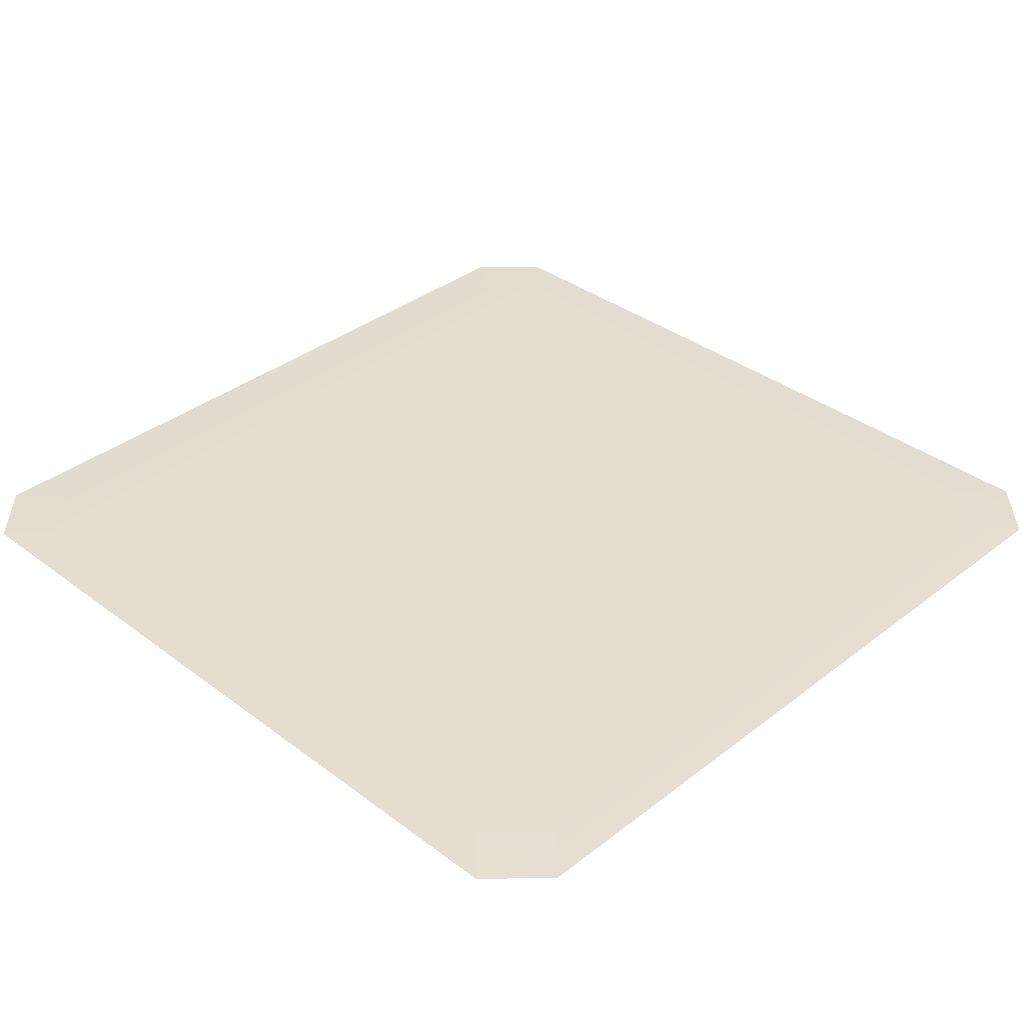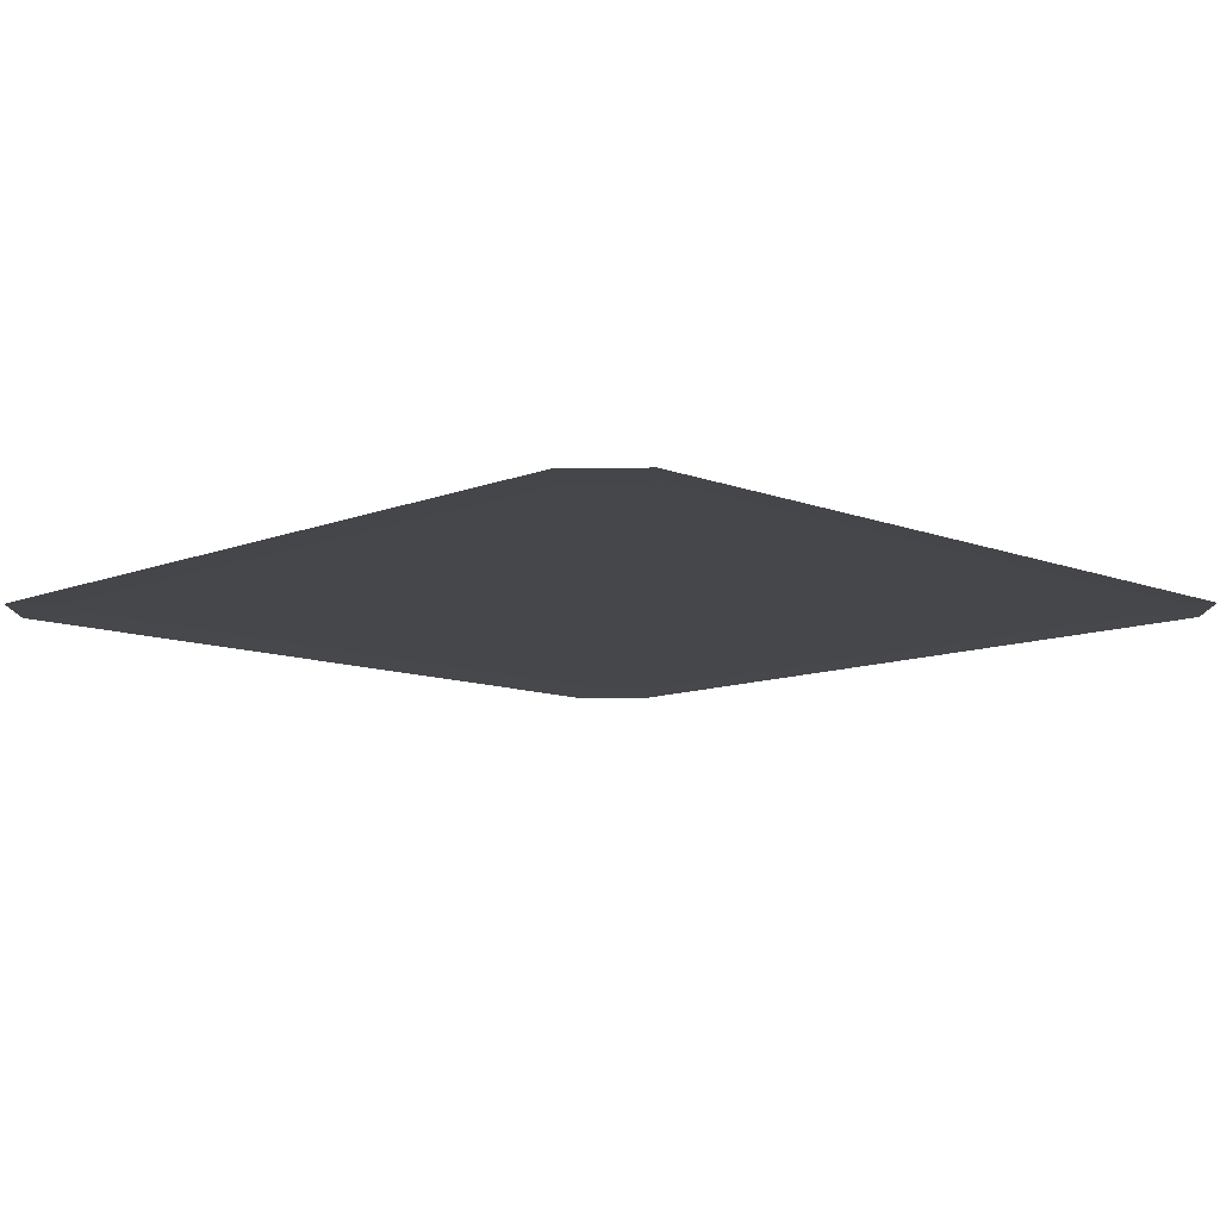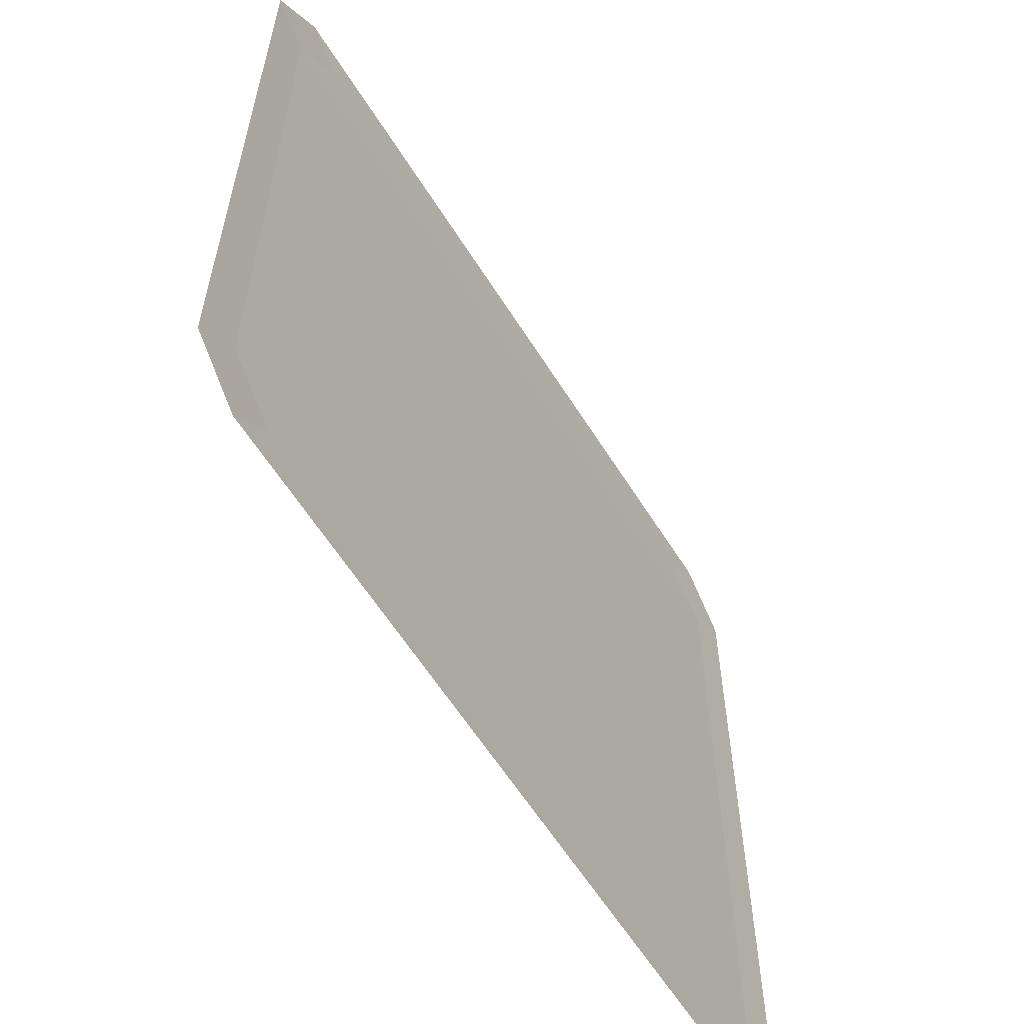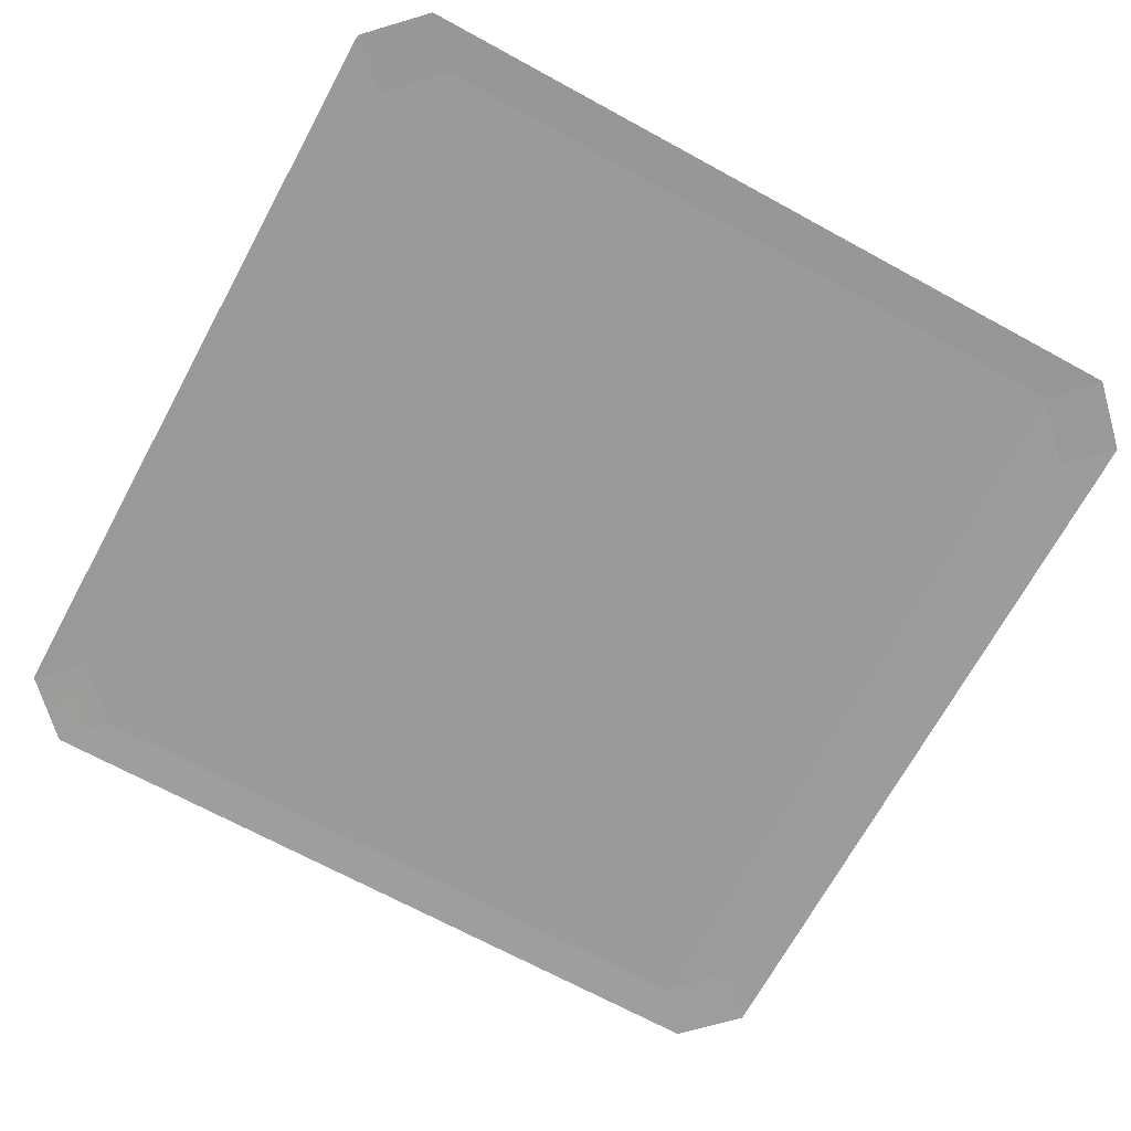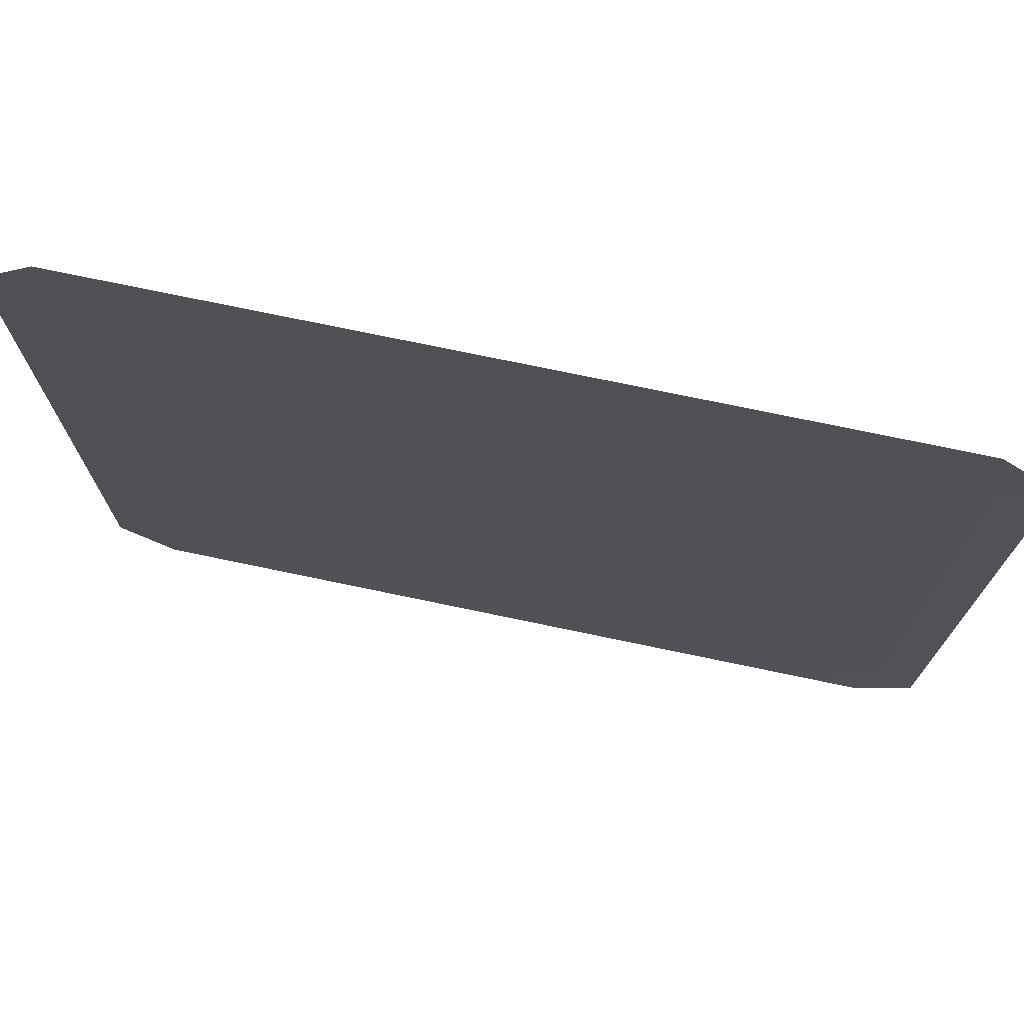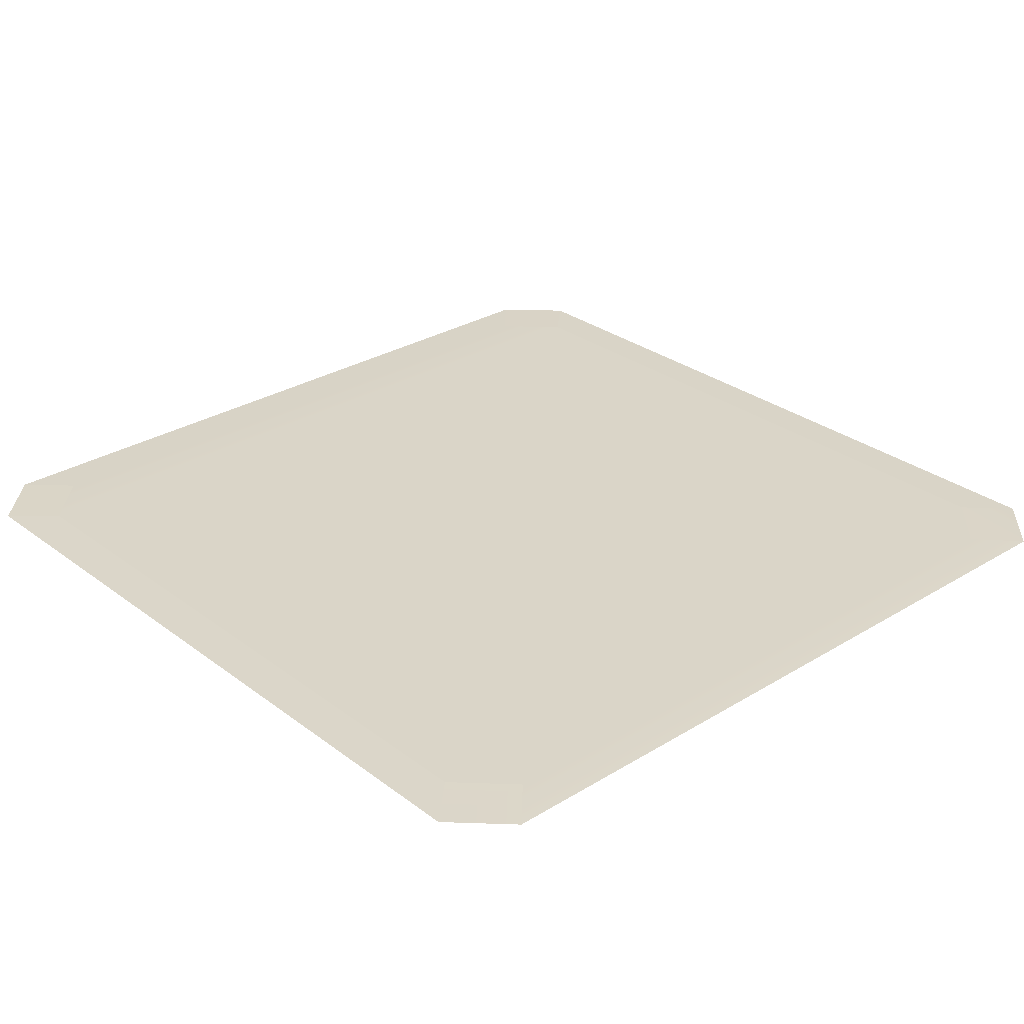
<metadata>
{"format":"obj","ext":"obj","renderer":"f3d","projection":"perspective","resolution":1024,"background":"white","views":[{"elev":35.9,"azim":134.6,"up":"+Y"},{"elev":-10.5,"azim":135.3,"up":"+Y"},{"elev":-60.7,"azim":-58.0,"up":"+Z"},{"elev":-69.5,"azim":-118.6,"up":"+Y"},{"elev":74.5,"azim":11.8,"up":"+Z"},{"elev":29.3,"azim":137.9,"up":"+Y"}]}
</metadata>
<code>
g floor2b_1
v 0.4726 7.821e-05 -0.5384
v -0.4223 0.00141 -0.4857
v -0.4726 7.821e-05 -0.5384
v 0.4223 0.00141 -0.4857
v -0.486 0.00141 -0.4221
v 0.486 0.00141 -0.4221
v -0.486 0.00141 0.4226
v 0.486 0.00141 0.4226
v -0.4223 0.00141 0.4862
v 0.4223 0.00141 0.4862
v -0.4726 7.816e-05 0.5389
v 0.4726 7.816e-05 0.5389
v -0.5386 7.82e-05 -0.4723
v -0.486 0.00141 -0.4221
v -0.486 0.00141 0.4226
v -0.5386 7.816e-05 0.4728
v -0.486 0.00141 -0.4221
v -0.4726 7.821e-05 -0.5384
v -0.4223 0.00141 -0.4857
v 0.5386 7.816e-05 0.4728
v 0.486 0.00141 0.4226
v 0.486 0.00141 -0.4221
v 0.5386 7.82e-05 -0.4723
v 0.4223 0.00141 -0.4857
v 0.4726 7.821e-05 -0.5384
v 0.486 0.00141 -0.4221
v -0.4223 0.00141 0.4862
v -0.4726 7.816e-05 0.5389
v -0.5386 7.816e-05 0.4728
v -0.486 0.00141 0.4226
v 0.486 0.00141 0.4226
v 0.5386 7.816e-05 0.4728
v 0.4726 7.816e-05 0.5389
v 0.4223 0.00141 0.4862
g floor2b_1_0
f 3 2 1
f 2 4 1
f 2 5 4
f 5 6 4
f 6 5 7
f 8 6 7
f 8 7 9
f 10 8 9
f 10 9 11
f 12 10 11
f 15 14 13
f 16 15 13
f 18 13 17
f 19 18 17
f 22 21 20
f 23 22 20
f 23 25 24
f 26 23 24
f 29 28 27
f 30 29 27
f 33 32 31
f 34 33 31

</code>
